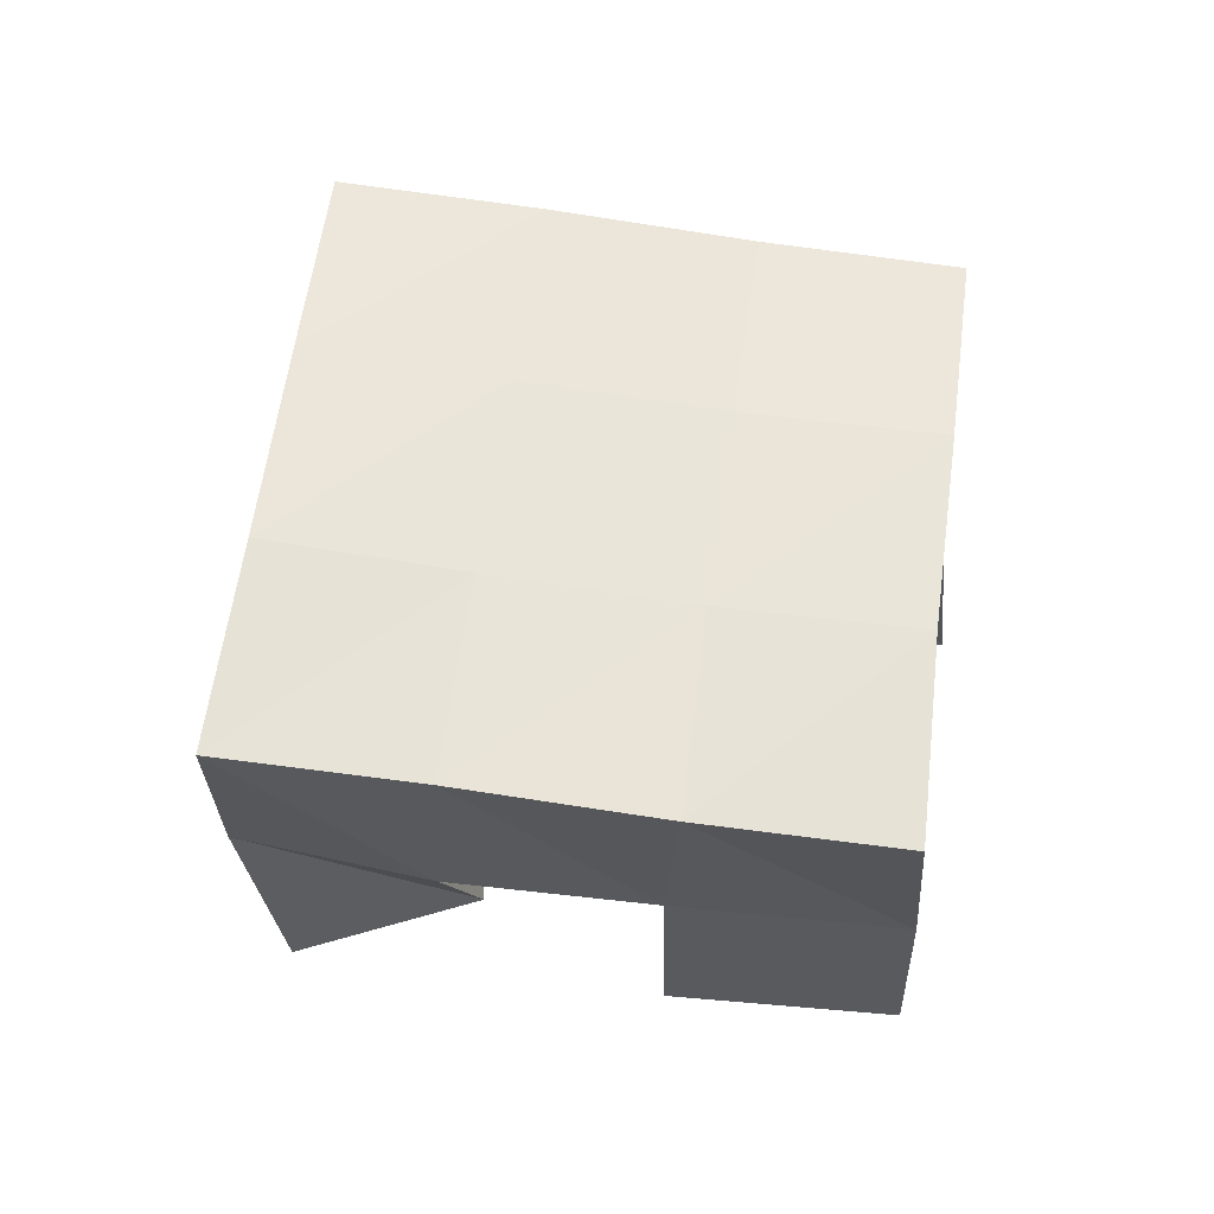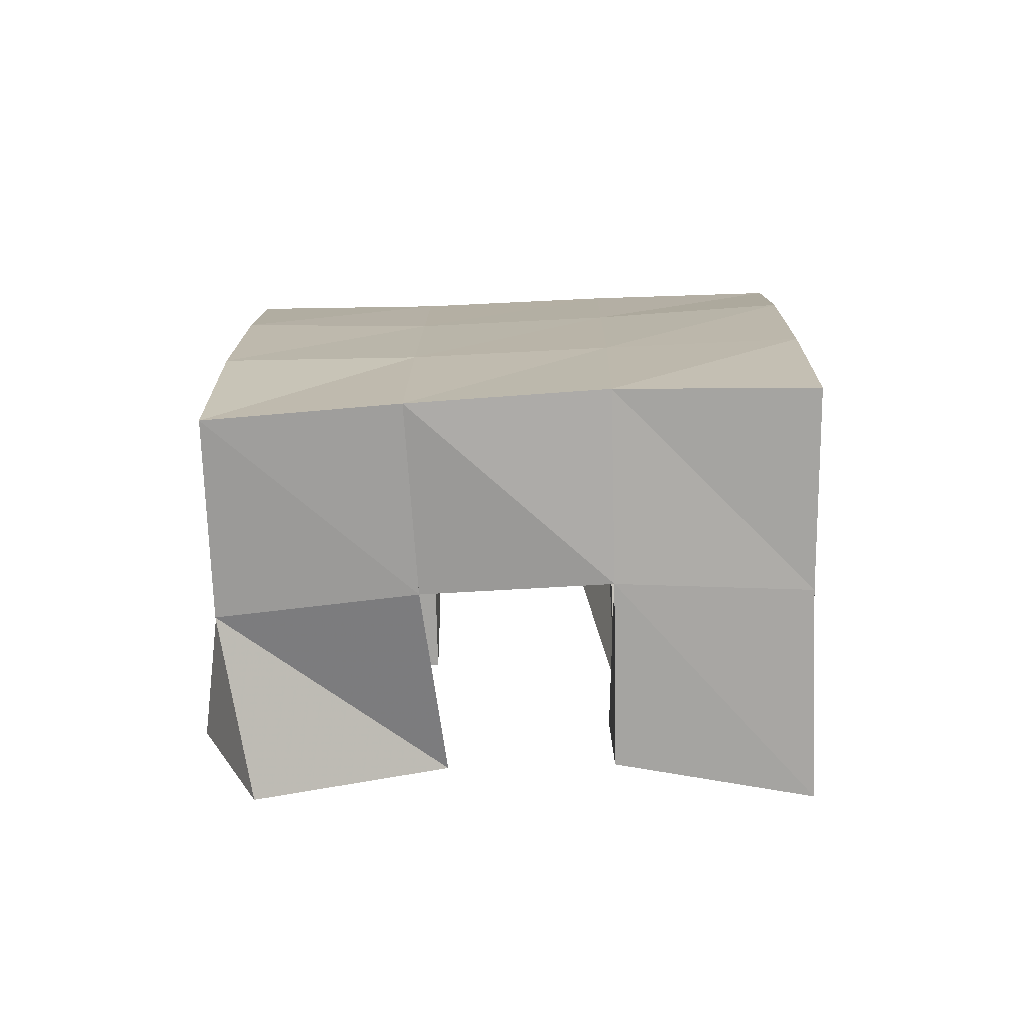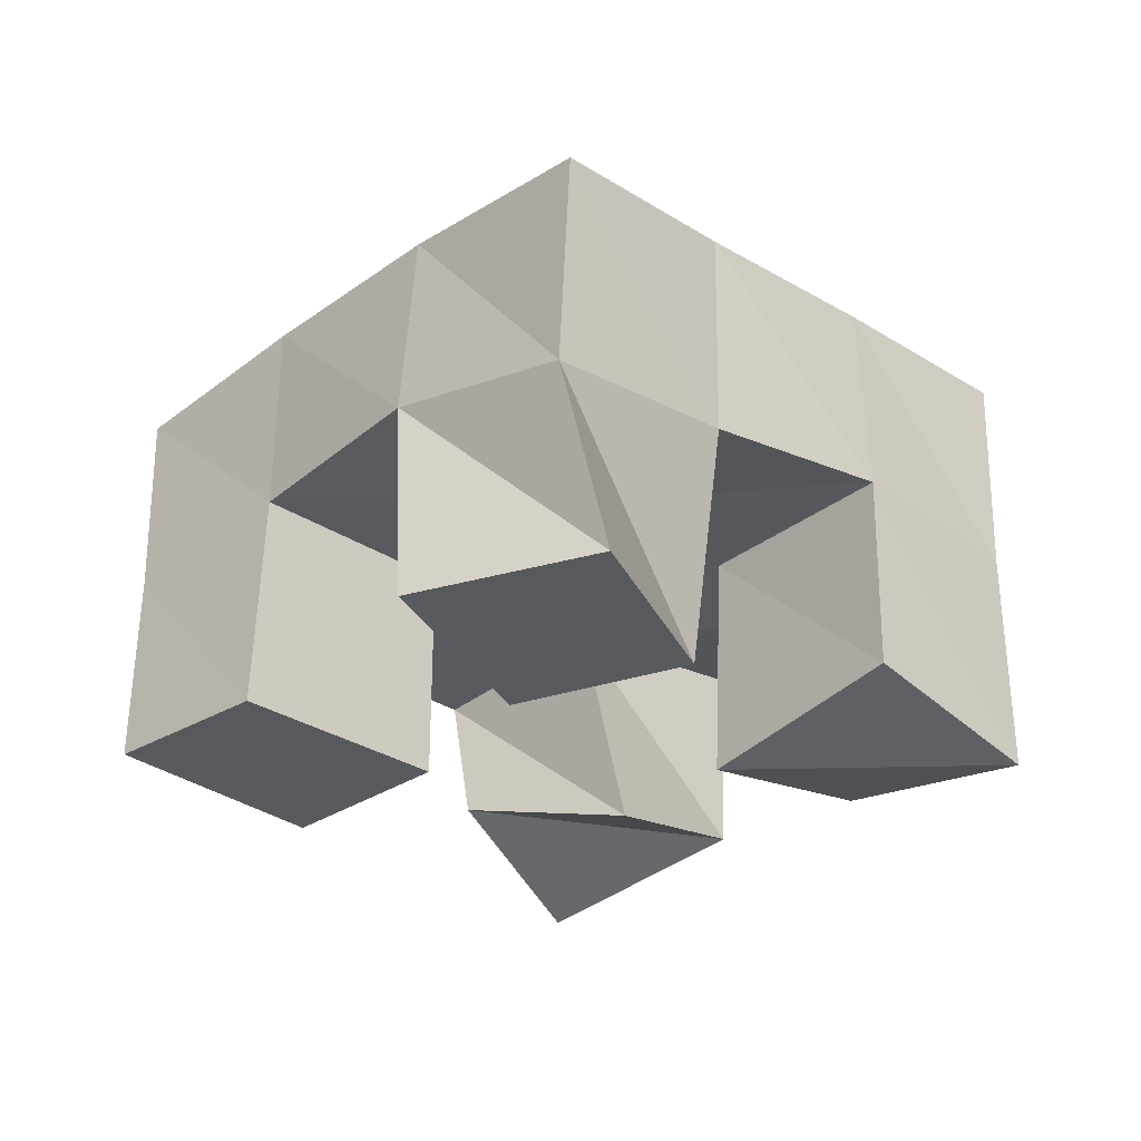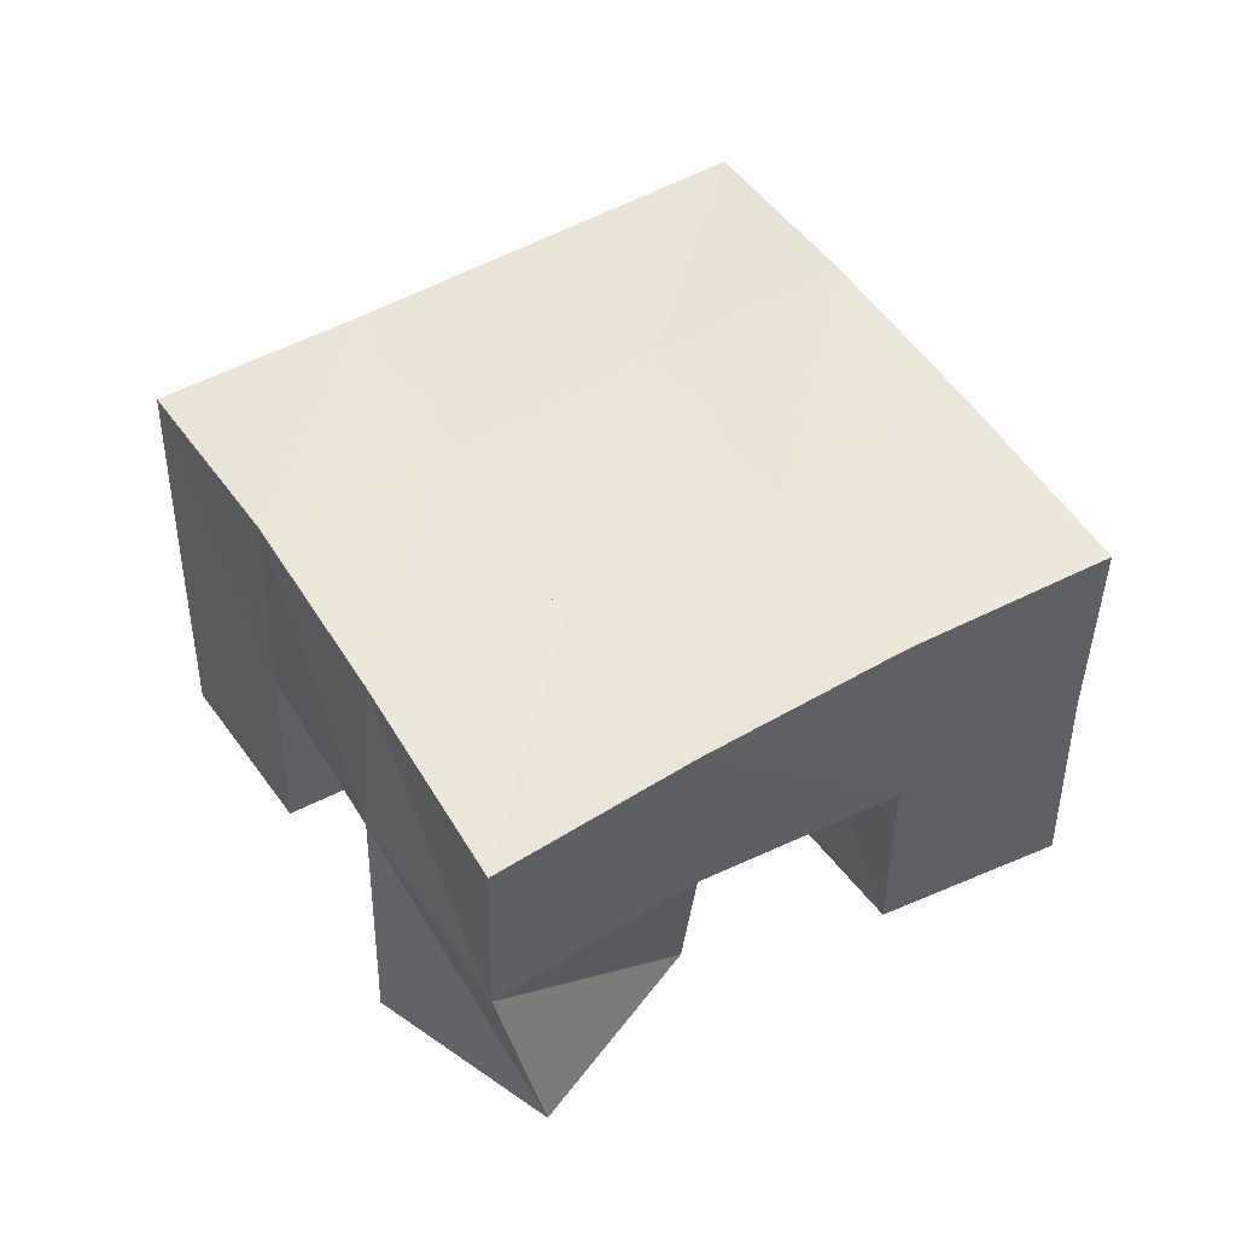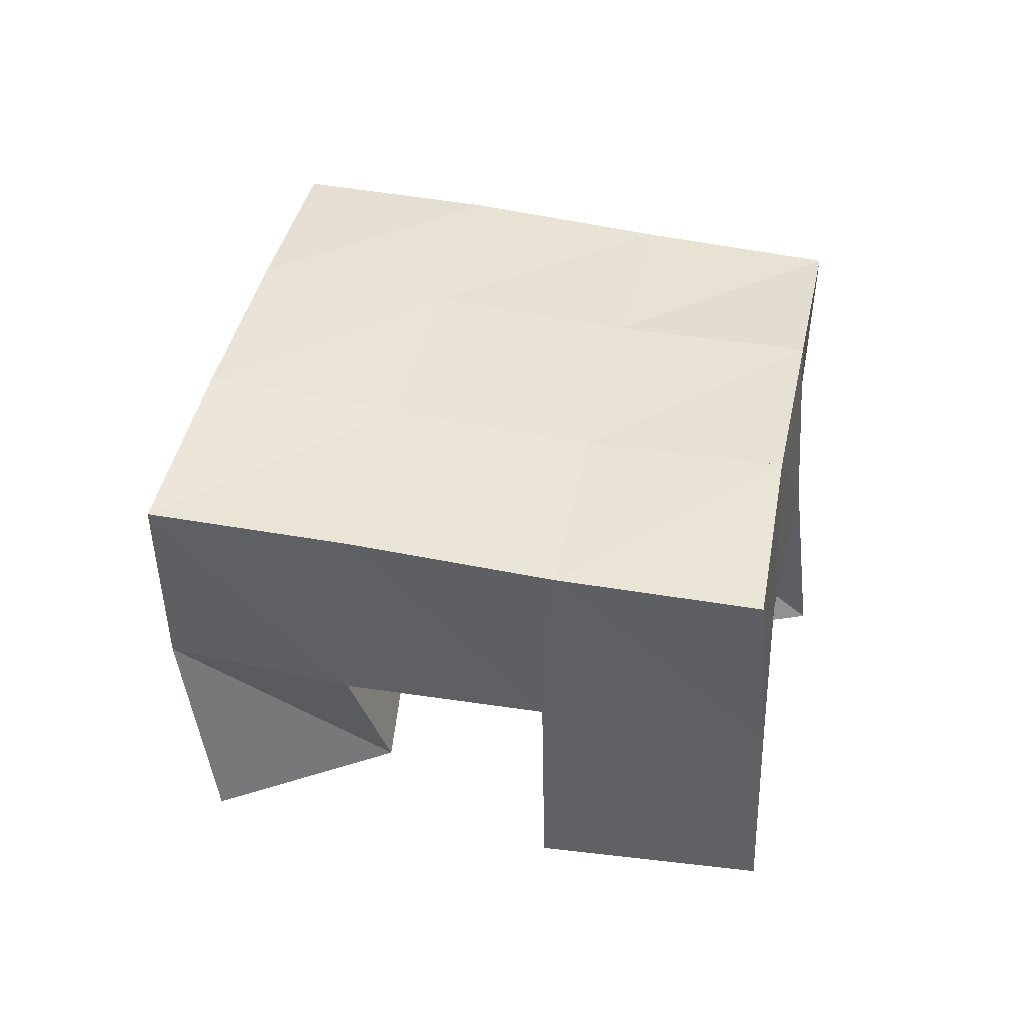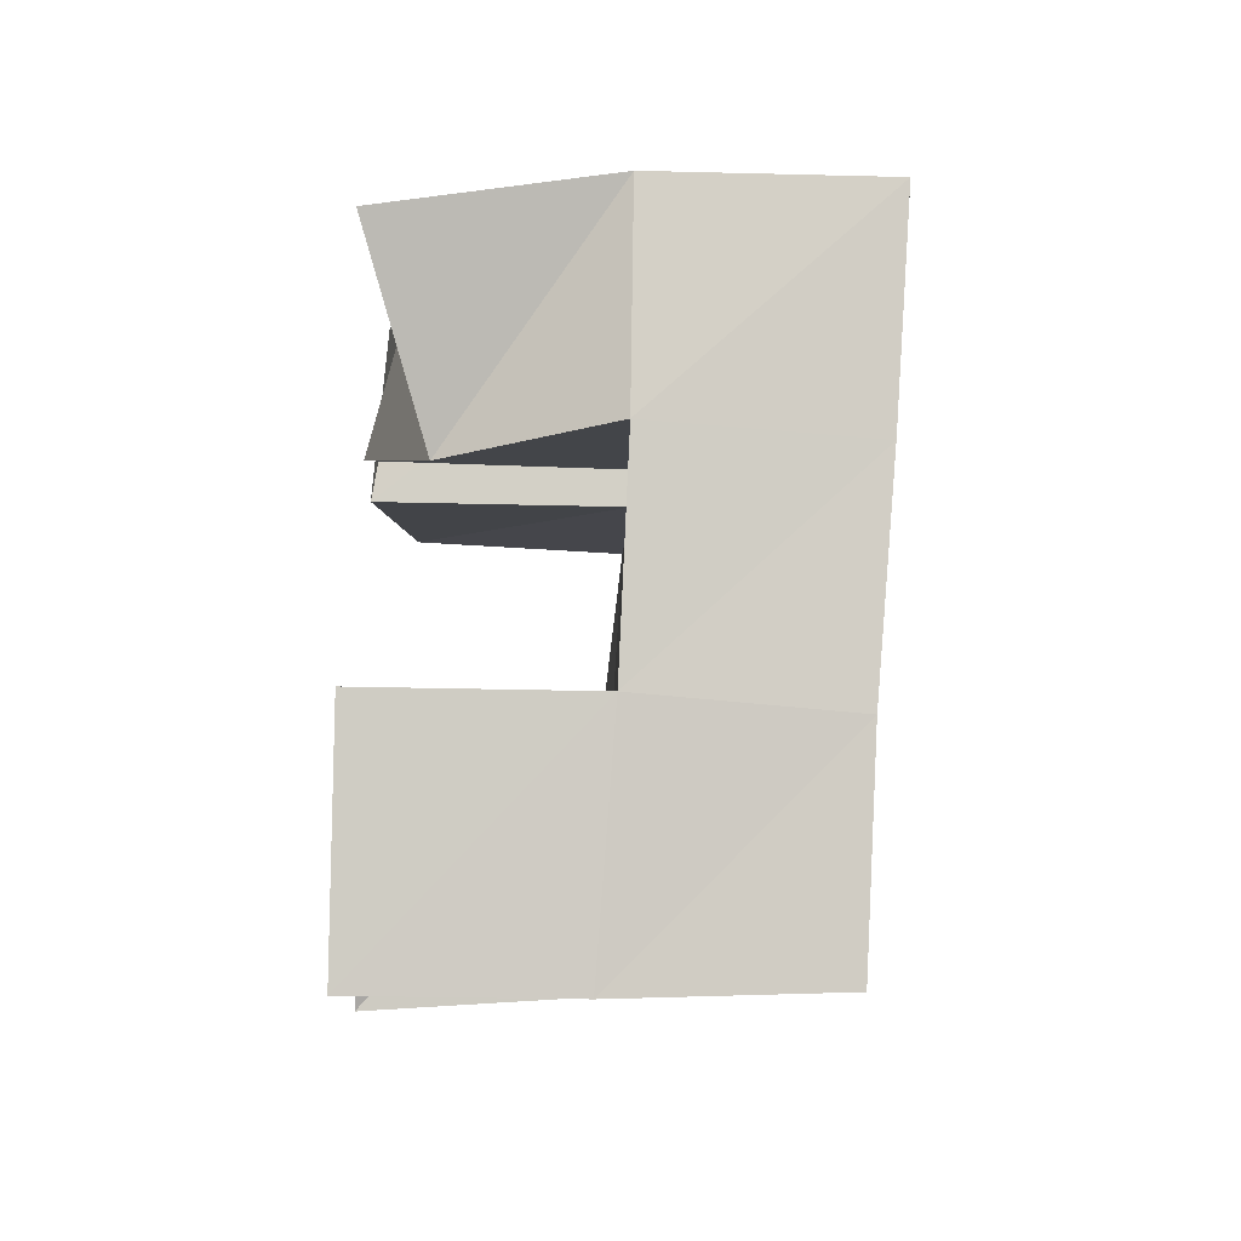
<metadata>
{"format":"obj","ext":"obj","renderer":"f3d","projection":"perspective","resolution":1024,"background":"white","views":[{"elev":58.4,"azim":137.2,"up":"+Y"},{"elev":15.1,"azim":-50.0,"up":"+Y"},{"elev":-30.2,"azim":-94.5,"up":"+Y"},{"elev":49.0,"azim":-81.0,"up":"+Y"},{"elev":39.4,"azim":140.9,"up":"+Y"},{"elev":-46.9,"azim":87.2,"up":"+Z"}]}
</metadata>
<code>
v 0.485 0.1 0.1666
v 0.4839 0.1461 0.1559
v 0.5083 0.1007 0.1237
v 0.5182 0.1551 0.122
v 0.5325 0.1 0.1896
v 0.5166 0.1521 0.1946
v 0.5556 0.1 0.15
v 0.5529 0.1536 0.1647
v 0.6136 0.1 0.1822
v 0.6219 0.1548 0.1726
v 0.6463 0.1152 0.1441
v 0.6614 0.1521 0.1403
v 0.6547 0.113 0.2127
v 0.6553 0.1609 0.2144
v 0.6849 0.1 0.1707
v 0.6884 0.1515 0.1808
v 0.5448 0.1088 0.2349
v 0.5432 0.1565 0.2351
v 0.5856 0.1 0.2016
v 0.5851 0.1565 0.2037
v 0.5774 0.1 0.2732
v 0.5756 0.1547 0.2722
v 0.6155 0.107 0.2398
v 0.6158 0.1586 0.2426
v 0.5581 0.1 0.09042
v 0.5566 0.1523 0.09233
v 0.5901 0.1009 0.06023
v 0.5907 0.149 0.06088
v 0.5922 0.1 0.1327
v 0.5903 0.1528 0.1327
v 0.6273 0.1 0.102
v 0.6284 0.1514 0.1022
v 0.4791 0.1974 0.1579
v 0.5188 0.2018 0.1252
v 0.5116 0.2013 0.1945
v 0.5508 0.2027 0.1627
v 0.5436 0.205 0.2333
v 0.5826 0.2054 0.2016
v 0.5748 0.2056 0.273
v 0.6132 0.208 0.2405
v 0.5586 0.202 0.09271
v 0.5902 0.2017 0.1305
v 0.6219 0.2043 0.1692
v 0.6532 0.208 0.2071
v 0.5967 0.1979 0.05958
v 0.6288 0.1987 0.09809
v 0.661 0.2013 0.1375
v 0.6931 0.2029 0.1756
f 1 2 4
f 3 1 4
f 2 6 8
f 4 2 8
f 6 5 7
f 8 6 7
f 5 1 3
f 7 5 3
f 8 7 3
f 4 8 3
f 2 1 5
f 6 2 5
f 9 10 12
f 11 9 12
f 10 14 16
f 12 10 16
f 14 13 15
f 16 14 15
f 13 9 11
f 15 13 11
f 16 15 11
f 12 16 11
f 10 9 13
f 14 10 13
f 17 18 20
f 19 17 20
f 18 22 24
f 20 18 24
f 22 21 23
f 24 22 23
f 21 17 19
f 23 21 19
f 24 23 19
f 20 24 19
f 18 17 21
f 22 18 21
f 25 26 28
f 27 25 28
f 26 30 32
f 28 26 32
f 30 29 31
f 32 30 31
f 29 25 27
f 31 29 27
f 32 31 27
f 28 32 27
f 26 25 29
f 30 26 29
f 2 33 34
f 4 2 34
f 33 35 36
f 34 33 36
f 35 6 8
f 36 35 8
f 6 2 4
f 8 6 4
f 36 8 4
f 34 36 4
f 33 2 6
f 35 33 6
f 6 35 36
f 8 6 36
f 35 37 38
f 36 35 38
f 37 18 20
f 38 37 20
f 18 6 8
f 20 18 8
f 38 20 8
f 36 38 8
f 35 6 18
f 37 35 18
f 18 37 38
f 20 18 38
f 37 39 40
f 38 37 40
f 39 22 24
f 40 39 24
f 22 18 20
f 24 22 20
f 40 24 20
f 38 40 20
f 37 18 22
f 39 37 22
f 4 34 41
f 26 4 41
f 34 36 42
f 41 34 42
f 36 8 30
f 42 36 30
f 8 4 26
f 30 8 26
f 42 30 26
f 41 42 26
f 34 4 8
f 36 34 8
f 8 36 42
f 30 8 42
f 36 38 43
f 42 36 43
f 38 20 10
f 43 38 10
f 20 8 30
f 10 20 30
f 43 10 30
f 42 43 30
f 36 8 20
f 38 36 20
f 20 38 43
f 10 20 43
f 38 40 44
f 43 38 44
f 40 24 14
f 44 40 14
f 24 20 10
f 14 24 10
f 44 14 10
f 43 44 10
f 38 20 24
f 40 38 24
f 26 41 45
f 28 26 45
f 41 42 46
f 45 41 46
f 42 30 32
f 46 42 32
f 30 26 28
f 32 30 28
f 46 32 28
f 45 46 28
f 41 26 30
f 42 41 30
f 30 42 46
f 32 30 46
f 42 43 47
f 46 42 47
f 43 10 12
f 47 43 12
f 10 30 32
f 12 10 32
f 47 12 32
f 46 47 32
f 42 30 10
f 43 42 10
f 10 43 47
f 12 10 47
f 43 44 48
f 47 43 48
f 44 14 16
f 48 44 16
f 14 10 12
f 16 14 12
f 48 16 12
f 47 48 12
f 43 10 14
f 44 43 14

</code>
